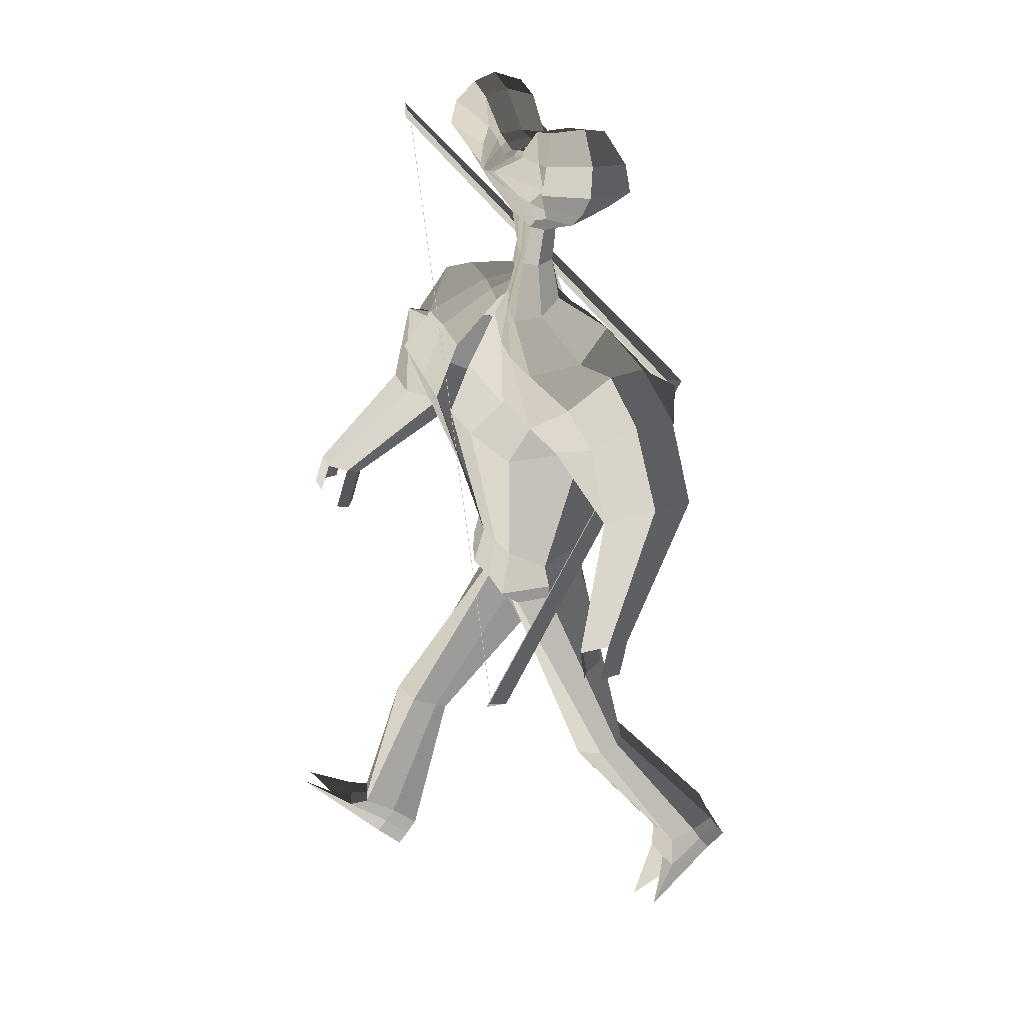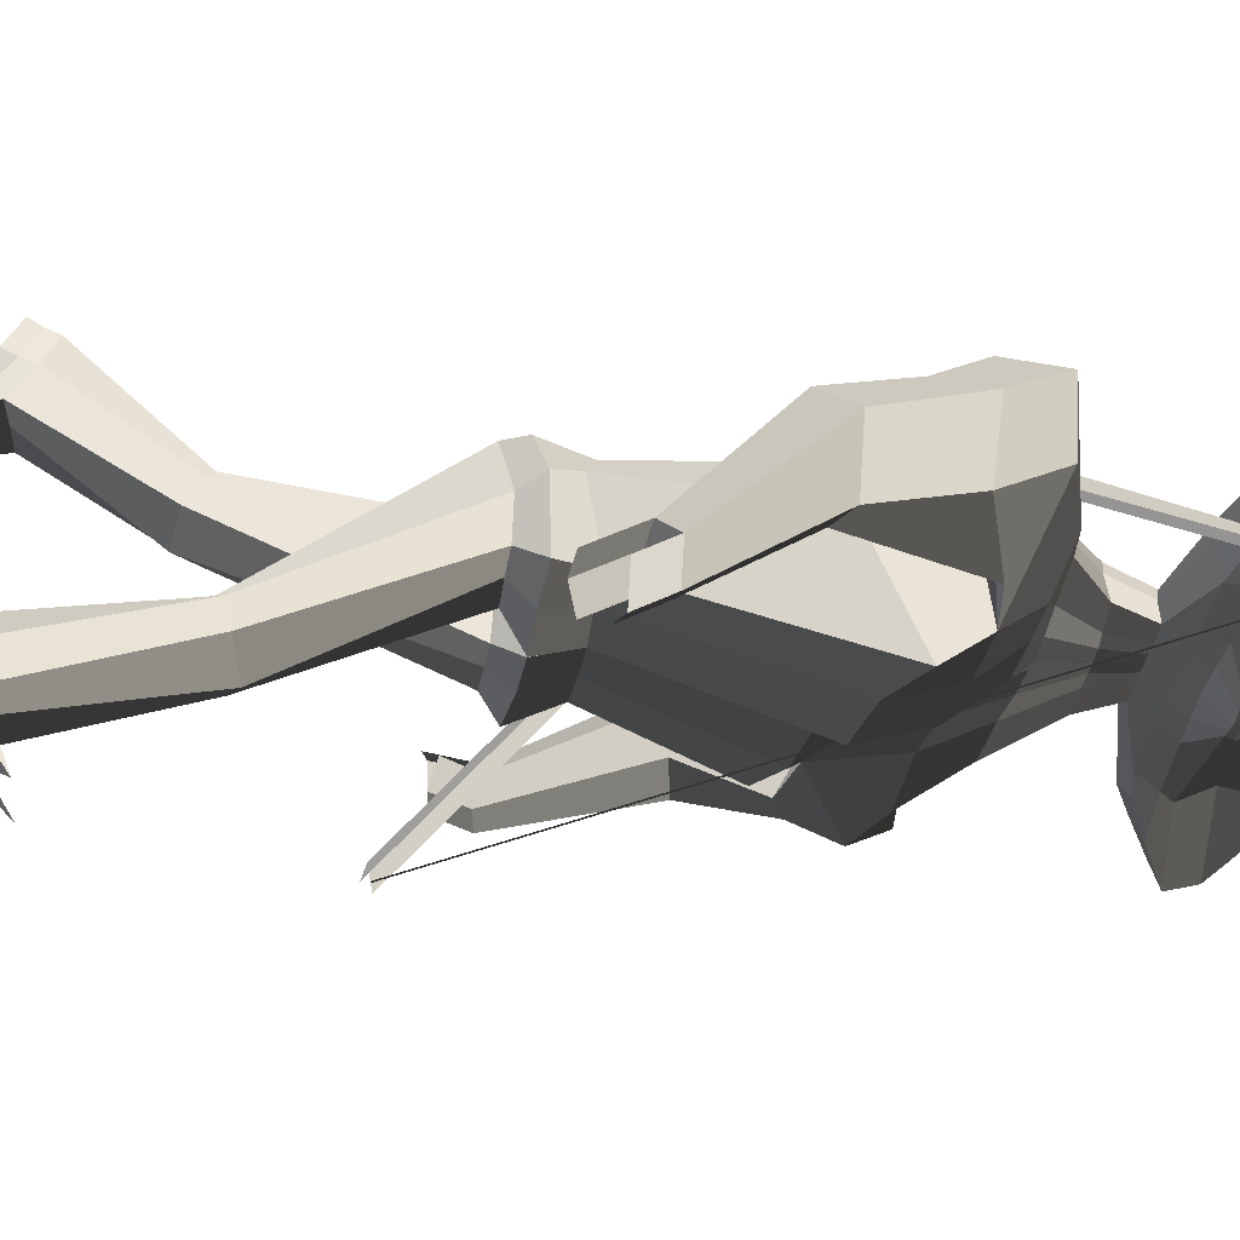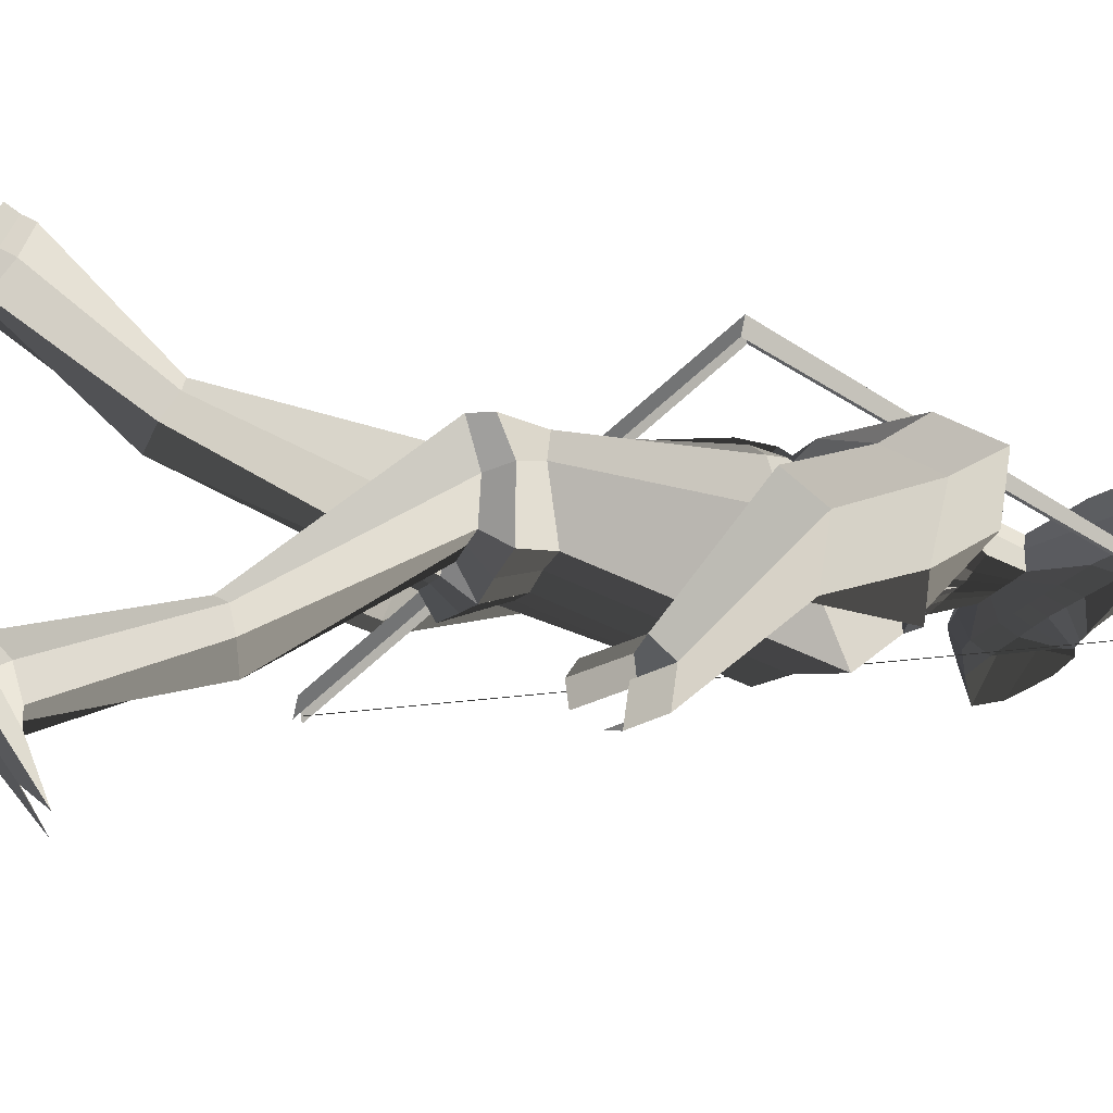
<metadata>
{"format":"obj","ext":"obj","renderer":"f3d","projection":"perspective","resolution":1024,"background":"white","views":[{"elev":18.9,"azim":76.4,"up":"+Z"},{"elev":-36.6,"azim":-97.4,"up":"+Y"},{"elev":-16.8,"azim":-105.4,"up":"+Y"}]}
</metadata>
<code>
o Cube
v -0.2119 -0.02595 0.4116
v -0.2119 0.04556 0.4116
v -0.2644 -0.03396 0.5654
v -0.2644 0.05509 0.5654
v -0.3317 -0.06532 0.4802
v -0.3317 0.08077 0.4802
v -0.322 -0.05626 0.5235
v -0.322 0.07438 0.5235
v -0.2675 -0.04411 0.4414
v -0.2675 0.06371 0.4414
v -0.1567 0.04967 0.3964
v -0.1567 -0.03007 0.3964
v -0.1719 0.05509 0.549
v -0.1719 -0.03396 0.549
v -0.1835 0.07401 0.4641
v -0.2071 -0.03051 0.4578
v -0.1679 0.06846 0.4985
v -0.168 -0.02927 0.4953
v -0.1701 -0.04411 0.4302
v -0.1701 0.06371 0.4302
v -0.07156 0.04967 0.394
v -0.07156 -0.03007 0.394
v -0.06832 0.04967 0.4962
v -0.06832 -0.03007 0.4962
v -0.08416 0.07401 0.4528
v -0.01939 -0.071 0.451
v -0.07589 0.06846 0.4854
v -0.07589 -0.03458 0.4854
v -0.07786 -0.04411 0.4234
v -0.07786 0.06371 0.4234
v -0.2395 0.01092 0.4056
v -0.298 0.01207 0.5771
v 0.01525 0.01763 0.4865
v -0.3731 0.003585 0.4821
v -0.3623 0.008357 0.5304
v -0.3015 0.01153 0.4389
v -0.1949 0.01207 0.5589
v -0.1779 0.01106 0.3887
v -0.07937 0.01106 0.5
v 0.01099 0.03767 0.3033
v 0.01099 -0.01627 0.3033
v -0.07069 0.0516 0.2989
v -0.0707 -0.0001033 0.304
v -0.02985 0.04288 0.3019
v -0.02986 -0.009079 0.3038
v -0.08094 0.02883 0.2953
v -0.02136 -0.01288 0.3591
v 0.01336 0.03297 0.3581
v -0.05607 -0.01214 0.36
v -0.06477 0.01248 0.3551
v -0.05607 0.03297 0.3601
v -0.02136 0.03297 0.3591
v 0.01336 -0.01288 0.3581
v 0.00778 0.06269 0.2303
v 0.007757 -0.02389 0.2397
v -0.1316 0.08711 0.2091
v -0.1317 0.006996 0.2512
v -0.06192 0.07752 0.2166
v -0.06199 -0.003227 0.2471
v -0.1491 0.04581 0.2217
v -0.006133 -0.1268 0.1295
v -0.006752 0.1054 0.04911
v 0.001029 0.08593 0.1467
v 0.0009851 -0.05441 0.2106
v -0.243 0.08861 0.1416
v -0.2432 -0.04653 0.229
v -0.121 0.08663 0.141
v -0.1212 -0.047 0.2239
v -0.2737 0.01389 0.1715
v -0.3697 0.05823 0.1207
v -0.3699 -0.0685 0.1942
v -0.19 0.05466 0.02046
v -0.1896 -0.1386 0.1508
v -0.4135 0.01184 0.1905
v -0.2123 -0.01328 0.1296
v -0.02411 0.1036 -0.2335
v -0.02426 -0.07444 -0.2332
v -0.02639 0.0173 -0.2518
v -0.1294 0.08468 -0.2373
v -0.1297 -0.0562 -0.2273
v -0.1742 0.0324 -0.2539
v -0.01332 -0.1636 0.03223
v -0.1921 -0.1888 0.08707
v -0.009117 0.1165 0.006476
v -0.191 0.05571 -0.005972
v -0.216 -0.01519 0.005791
v -0.3871 0.01017 0.05019
v -0.3873 -0.1241 0.105
v -0.2918 0.0438 0.01739
v -0.2921 -0.1597 0.1344
v -0.4309 -0.03514 0.1118
v -0.2654 -0.04946 0.08214
v -0.3518 -0.05275 -0.07722
v -0.405 -0.03004 -0.06737
v -0.3519 -0.1559 -0.04699
v -0.4051 -0.1686 -0.02652
v -0.4492 -0.0881 -0.02648
v -0.3085 -0.09994 -0.05634
v -0.414 -0.2468 -0.2285
v -0.4442 -0.2339 -0.2227
v -0.4141 -0.3068 -0.2112
v -0.4443 -0.314 -0.1996
v -0.4692 -0.268 -0.1997
v -0.3895 -0.2737 -0.2171
v 0.2399 -0.02595 0.3987
v 0.2399 0.04556 0.3987
v 0.3021 -0.03396 0.5493
v 0.3021 0.05509 0.5493
v 0.01359 0.04967 0.3916
v 0.01359 -0.03007 0.3916
v 0.01666 0.06112 0.4883
v 0.01638 -0.03007 0.4796
v 0.3639 -0.06532 0.4605
v 0.3639 0.08077 0.4605
v 0.01517 0.07292 0.4415
v 0.01538 -0.08072 0.4481
v 0.357 -0.05626 0.5042
v 0.357 0.07438 0.5042
v 0.01615 0.06846 0.4723
v 0.01615 -0.04411 0.4723
v 0.01438 -0.04411 0.4166
v 0.2973 -0.04411 0.4254
v 0.2973 0.06371 0.4254
v 0.01438 0.06371 0.4166
v 0.1839 0.04967 0.3867
v 0.1839 -0.03007 0.3867
v 0.2087 0.05509 0.5382
v 0.2087 -0.03396 0.5382
v 0.2149 0.07401 0.4527
v 0.2381 -0.03051 0.4452
v 0.2016 0.06846 0.488
v 0.2015 -0.02927 0.4848
v 0.1994 -0.04411 0.4197
v 0.1994 0.06371 0.4197
v 0.09873 0.04967 0.3892
v 0.09873 -0.03007 0.3892
v 0.102 0.04967 0.4914
v 0.102 -0.03007 0.4914
v 0.115 0.07401 0.4471
v 0.05027 -0.071 0.449
v 0.1089 0.06846 0.4802
v 0.1089 -0.03458 0.4802
v 0.1069 -0.04411 0.4181
v 0.1069 0.06371 0.4181
v 0.2671 0.01092 0.3912
v 0.3364 0.01207 0.5591
v 0.01794 0.01763 0.4864
v 0.4053 0.003585 0.46
v 0.3976 0.008357 0.5088
v 0.3311 0.01153 0.4209
v 0.2323 0.01207 0.5467
v 0.2046 0.01106 0.3778
v 0.1132 0.01106 0.4945
v 0.01059 0.03767 0.3033
v 0.01059 -0.01627 0.3033
v 0.09228 0.02395 0.2996
v 0.09227 -0.02894 0.2946
v 0.05144 0.03252 0.3016
v 0.05143 -0.0219 0.2993
v 0.1022 -0.003655 0.2907
v 0.04641 -0.01288 0.3572
v 0.0117 0.03297 0.3582
v 0.08113 -0.01352 0.3559
v 0.08953 0.009199 0.3507
v 0.08113 0.03297 0.3562
v 0.04641 0.03297 0.3572
v 0.0117 -0.01288 0.3582
v 0.009581 0.05402 0.2353
v 0.009559 -0.0355 0.2326
v 0.149 0.02109 0.243
v 0.149 -0.0577 0.2051
v 0.07932 0.03143 0.2416
v 0.07926 -0.05311 0.2133
v 0.1659 -0.01371 0.2149
v -0.00598 -0.1048 0.09103
v -0.006813 0.1326 0.07318
v 0.001228 0.0831 0.1702
v 0.001139 -0.05869 0.1867
v 0.257 0.07726 0.2122
v 0.2568 -0.05666 0.1342
v 0.135 0.07614 0.2133
v 0.1348 -0.06169 0.1368
v 0.2864 0.02267 0.1585
v 0.3811 0.1029 0.1701
v 0.381 -0.02385 0.1065
v 0.197 0.175 0.1112
v 0.1974 -0.0418 0.02493
v 0.427 0.0348 0.1719
v 0.2225 0.04643 0.1185
v -0.02419 0.1034 -0.2332
v -0.02426 -0.07444 -0.2332
v -0.02639 0.0173 -0.2518
v 0.1003 0.08295 -0.2277
v 0.1 -0.05542 -0.2385
v 0.1445 -8.611e-05 -0.2538
v -0.01328 -0.1382 0.004537
v 0.1949 -0.07937 -0.03316
v -0.009231 0.1383 0.01885
v 0.1957 0.1823 0.06029
v 0.2175 0.04561 -0.01736
v 0.3927 0.1523 0.08205
v 0.3926 0.01411 0.04011
v 0.2975 0.1873 0.1145
v 0.2972 -0.02285 0.01078
v 0.4386 0.07564 0.08968
v 0.2714 0.08209 0.06775
v 0.3479 0.1677 -0.07677
v 0.4021 0.1833 -0.06051
v 0.3478 0.05627 -0.09692
v 0.4019 0.03556 -0.08716
v 0.4475 0.1093 -0.05472
v 0.305 0.1158 -0.07767
v 0.3971 0.0627 -0.3009
v 0.4278 0.07167 -0.2919
v 0.3971 0.0009417 -0.3112
v 0.4277 -0.0108 -0.3056
v 0.4536 0.03047 -0.2874
v 0.3728 0.03306 -0.3009
v -0.0251 0.1078 -0.2951
v -0.02521 -0.09313 -0.2936
v -0.0278 0.01798 -0.2894
v -0.1528 0.09145 -0.3058
v -0.1541 -0.06453 -0.2845
v -0.179 0.02779 -0.2902
v -0.02521 0.1077 -0.2939
v -0.02521 -0.09332 -0.2939
v -0.0278 0.01798 -0.2894
v 0.1261 0.07442 -0.2816
v 0.1253 -0.0754 -0.3059
v 0.1512 0.006405 -0.2892
v -0.05288 0.01746 -0.3215
v -0.05046 0.1035 -0.3286
v -0.1382 0.092 -0.3382
v -0.05058 -0.05309 -0.3258
v -0.139 -0.04106 -0.3227
v -0.1487 0.02046 -0.3215
v -0.07724 -0.1598 -0.6053
v -0.09044 -0.1392 -0.6185
v -0.1475 -0.1409 -0.6134
v -0.07608 -0.2038 -0.5907
v -0.164 -0.19 -0.5903
v -0.1733 -0.1554 -0.6001
v -0.09382 -0.2455 -0.8332
v -0.09033 -0.2027 -0.8612
v -0.179 -0.2063 -0.8513
v -0.0967 -0.2974 -0.807
v -0.1813 -0.283 -0.8109
v -0.1899 -0.2384 -0.8252
v 0.008122 0.01764 -0.3241
v 0.01053 0.1036 -0.3263
v 0.1112 0.08792 -0.3128
v 0.01043 -0.05306 -0.3286
v 0.1105 -0.04182 -0.3318
v 0.1206 0.01455 -0.3227
v 0.02949 0.1484 -0.6281
v 0.04709 0.1712 -0.6202
v 0.1179 0.1582 -0.6217
v 0.03122 0.1099 -0.653
v 0.1314 0.1144 -0.6434
v 0.142 0.1428 -0.6228
v 0.04652 0.2969 -0.8179
v 0.04887 0.3432 -0.7969
v 0.149 0.3319 -0.7969
v 0.05021 0.2487 -0.8504
v 0.1491 0.2559 -0.8389
v 0.1588 0.2936 -0.8118
v 0.3721 0.05711 -0.3713
v 0.4028 0.06607 -0.3623
v 0.4285 0.02488 -0.3579
v 0.3844 0.01224 -0.3625
v 0.4151 0.0004961 -0.357
v 0.3601 0.04436 -0.3522
v -0.4004 -0.3251 -0.2571
v -0.4305 -0.3323 -0.2455
v -0.4555 -0.2863 -0.2456
v -0.3943 -0.2722 -0.2951
v -0.4245 -0.2593 -0.2893
v -0.3698 -0.2991 -0.2837
v -0.09933 -0.2754 -0.8757
v -0.09375 -0.2345 -0.9061
v -0.1817 -0.233 -0.897
v -0.1442 -0.4126 -0.7736
v -0.1905 -0.3936 -0.7788
v -0.1942 -0.2617 -0.8692
v 0.04862 0.319 -0.8612
v 0.04765 0.364 -0.8368
v 0.1471 0.3592 -0.835
v 0.09822 0.1961 -0.9717
v 0.1605 0.217 -0.9629
v 0.1603 0.3242 -0.8531
v 0.1601 0.3071 -0.8326
v 0.1476 0.3437 -0.8149
v 0.0481 0.3509 -0.8163
v 0.04797 0.3073 -0.8393
v 0.05981 0.2432 -0.8902
v 0.1599 0.2538 -0.8829
v -0.1793 -0.2189 -0.8754
v -0.09121 -0.2191 -0.8846
v -0.1917 -0.25 -0.8475
v -0.1911 -0.312 -0.8112
v -0.104 -0.3289 -0.8144
v -0.0962 -0.2597 -0.8549
v 0.05616 0.04967 0.3904
v 0.05616 -0.03007 0.3904
v 0.05932 0.0554 0.4899
v 0.05918 -0.03007 0.4855
v 0.0651 0.07347 0.4443
v 0.03283 -0.07586 0.4486
v 0.0625 0.06846 0.4762
v 0.0625 -0.03935 0.4762
v 0.06063 -0.04411 0.4174
v 0.06063 0.06371 0.4174
v 0.06559 0.01434 0.4905
v 0.03101 0.03714 0.3027
v 0.03101 -0.01715 0.3023
v 0.02906 0.03297 0.3577
v 0.02906 -0.01288 0.3577
v 0.04444 0.04762 0.2372
v 0.04441 -0.04288 0.2252
v 0.06799 0.07729 0.2047
v 0.06784 -0.06228 0.1504
v 0.09542 0.1592 0.09861
v 0.09592 -0.06653 0.04587
v 0.03816 0.09272 -0.2324
v 0.03807 -0.06688 -0.2347
v 0.09311 0.15 0.02678
v 0.09123 -0.1241 -0.008465
v 0.05061 0.09439 -0.2907
v 0.05047 -0.08308 -0.2965
v 0.06076 0.09713 -0.323
v 0.06051 -0.04747 -0.3295
v 0.08242 0.1623 -0.6222
v 0.08073 0.08511 -0.6622
v 0.09901 0.338 -0.7969
v 0.09935 0.2526 -0.8442
v 0.09698 0.3611 -0.8355
v 0.1164 0.2429 -0.9289
v 0.1043 0.3215 -0.8571
v 0.1122 0.2493 -0.8891
v 0.09756 0.3466 -0.8154
v -0.02898 0.04967 0.3928
v -0.02898 -0.03007 0.3928
v -0.02583 0.0554 0.4923
v -0.02597 -0.03007 0.4879
v -0.03449 0.07347 0.4472
v -0.002006 -0.07586 0.4495
v -0.02987 0.06846 0.4789
v -0.02987 -0.03935 0.4789
v -0.03174 -0.04411 0.42
v -0.03174 0.06371 0.42
v -0.03206 0.01434 0.4932
v -0.009434 0.03842 0.3035
v -0.009435 -0.01461 0.3037
v -0.003999 0.03297 0.3586
v -0.003999 -0.01288 0.3586
v -0.02707 0.06604 0.2278
v -0.02711 -0.01799 0.2422
v -0.05998 0.08607 0.1432
v -0.06015 -0.05054 0.2179
v -0.09808 0.07583 0.03296
v -0.09766 -0.1329 0.1454
v -0.07697 0.09678 -0.2357
v -0.07726 -0.06338 -0.2322
v -0.1001 0.09843 0.005431
v -0.1023 -0.17 0.04891
v -0.0894 0.09805 -0.2979
v -0.08977 -0.08097 -0.2915
v -0.09448 0.09779 -0.3315
v -0.0948 -0.04738 -0.3248
v -0.1191 -0.1453 -0.6136
v -0.1205 -0.2243 -0.5774
v -0.1348 -0.2043 -0.8561
v -0.1377 -0.2901 -0.8104
v -0.1376 -0.2342 -0.9017
v -0.1593 -0.3604 -0.8098
v -0.1468 -0.2687 -0.8724
v -0.1493 -0.3192 -0.8108
v -0.135 -0.2193 -0.8802
f 38 12 1 31
f 37 32 3 14
f 18 14 3 7
f 35 32 4 8
f 20 11 2 10
f 17 15 6 8
f 36 34 6 10
f 19 16 5 9
f 13 17 8 4
f 34 35 8 6
f 16 18 7 5
f 12 19 9 1
f 31 36 10 2
f 15 20 10 6
f 25 30 20 15
f 22 29 19 12
f 26 28 18 16
f 23 27 17 13
f 29 26 16 19
f 27 25 15 17
f 30 21 11 20
f 28 24 14 18
f 39 37 14 24
f 47 49 43 45
f 355 47 45 353
f 348 344 24 28
f 350 341 21 30
f 347 345 25 27
f 349 346 26 29
f 343 347 27 23
f 346 348 28 26
f 342 349 29 22
f 345 350 30 25
f 49 50 46 43
f 23 13 37 39
f 1 9 36 31
f 5 7 35 34
f 9 5 34 36
f 51 52 44 42
f 7 3 32 35
f 13 4 32 37
f 11 38 31 2
f 42 44 58 56
f 352 40 54 356
f 46 42 56 60
f 50 51 42 46
f 354 48 40 352
f 341 109 48 354
f 38 11 51 50
f 11 21 52 51
f 12 38 50 49
f 342 22 47 355
f 22 12 49 47
f 356 54 63 358
f 59 57 66 68
f 353 45 59 357
f 45 43 57 59
f 358 63 62 360
f 68 66 71 73
f 359 68 73 361
f 56 58 67 65
f 357 59 68 359
f 71 74 91 88
f 365 83 80 363
f 74 70 87 91
f 65 67 72 70
f 192 190 225 227
f 362 76 219 366
f 86 85 79 81
f 364 84 76 362
f 83 86 81 80
f 73 75 86 83
f 360 62 84 364
f 75 72 85 86
f 361 73 83 365
f 87 89 93 94
f 91 87 94 97
f 70 72 89 87
f 72 75 92 89
f 75 73 90 92
f 73 71 88 90
f 96 97 103 102
f 95 96 102 101
f 92 90 95 98
f 89 92 98 93
f 90 88 96 95
f 88 91 97 96
f 104 101 102 103
f 99 104 103 100
f 97 94 100 103
f 94 93 99 100
f 98 95 101 104
f 93 98 104 99
f 152 145 105 126
f 151 128 107 146
f 132 117 107 128
f 149 118 108 146
f 134 123 106 125
f 131 118 114 129
f 150 123 114 148
f 133 122 113 130
f 127 108 118 131
f 148 114 118 149
f 130 113 117 132
f 126 105 122 133
f 145 106 123 150
f 129 114 123 134
f 139 129 134 144
f 136 126 133 143
f 140 130 132 142
f 137 127 131 141
f 143 133 130 140
f 141 131 129 139
f 144 134 125 135
f 142 132 128 138
f 153 138 128 151
f 161 159 157 163
f 317 315 159 161
f 310 142 138 306
f 312 144 135 303
f 309 141 139 307
f 311 143 140 308
f 305 137 141 309
f 308 140 142 310
f 304 136 143 311
f 307 139 144 312
f 163 157 160 164
f 137 153 151 127
f 105 145 150 122
f 113 148 149 117
f 122 150 148 113
f 165 156 158 166
f 117 149 146 107
f 127 151 146 108
f 125 106 145 152
f 156 170 172 158
f 314 318 168 154
f 164 160 156 165
f 316 314 154 162
f 303 316 162 109
f 152 164 165 125
f 125 165 166 135
f 126 163 164 152
f 304 317 161 136
f 136 161 163 126
f 318 320 177 168
f 173 182 180 171
f 315 319 173 159
f 159 173 171 157
f 320 322 176 177
f 182 187 185 180
f 321 323 187 182
f 170 179 181 172
f 319 321 182 173
f 185 202 205 188
f 327 325 194 197
f 188 205 201 184
f 179 184 186 181
f 78 77 220 221
f 193 195 230 228
f 200 195 193 199
f 326 324 190 198
f 197 194 195 200
f 187 197 200 189
f 322 326 198 176
f 189 200 199 186
f 323 327 197 187
f 201 208 207 203
f 205 211 208 201
f 184 201 203 186
f 186 203 206 189
f 189 206 204 187
f 187 204 202 185
f 210 216 217 211
f 209 215 216 210
f 206 212 209 204
f 203 207 212 206
f 204 209 210 202
f 202 210 211 205
f 216 215 218 213 214 217
f 211 217 214 208
f 208 214 213 207
f 212 218 215 209
f 207 213 218 212
f 366 219 232 368
f 224 222 233 236
f 228 230 254 251
f 230 229 253 254
f 191 192 227 226
f 80 81 224 223
f 363 80 223 367
f 324 193 228 328
f 195 194 229 230
f 81 79 222 224
f 325 191 226 329
f 76 78 221 219
f 231 234 240 237
f 368 232 238 370
f 221 220 234 231
f 367 223 235 369
f 219 221 231 232
f 223 224 236 235
f 241 242 248 247
f 238 237 243 244
f 369 235 241 371
f 232 231 237 238
f 235 236 242 241
f 236 233 239 242
f 294 293 286 285
f 300 299 284 283
f 242 239 245 248
f 370 238 244 372
f 237 240 246 243
f 371 241 247 373
f 251 254 260 257
f 254 253 259 260
f 328 228 251 330
f 226 227 249 252
f 329 226 252 331
f 227 225 250 249
f 333 258 264 335
f 258 255 261 264
f 330 251 257 332
f 252 249 255 258
f 331 252 258 333
f 249 250 256 255
f 292 291 290 287
f 378 298 280 374
f 255 256 262 261
f 260 259 265 266
f 257 260 266 263
f 332 257 263 334
f 214 217 269 268
f 213 214 268 267
f 215 218 272 270
f 215 216 271 270
f 103 102 274 275
f 102 101 273 274
f 99 104 278 276
f 100 99 276 277
f 376 375 283 284
f 374 376 284 281
f 338 290 289 337
f 336 287 290 338
f 377 300 283 375
f 295 294 285 288
f 299 297 281 284
f 340 292 287 336
f 298 302 279 280
f 291 296 289 290
f 339 295 288 337
f 302 301 282 279
f 335 264 295 339
f 266 265 296 291
f 334 263 292 340
f 264 261 294 295
f 263 266 291 292
f 261 262 293 294
f 243 246 301 302
f 244 243 302 298
f 248 245 297 299
f 373 247 300 377
f 372 244 298 378
f 247 248 299 300
f 262 334 340 293
f 265 335 339 296
f 296 339 337 289
f 293 340 336 286
f 286 336 338 285
f 285 338 337 288
f 256 332 334 262
f 253 331 333 259
f 250 330 332 256
f 259 333 335 265
f 229 329 331 253
f 225 328 330 250
f 194 325 329 229
f 190 324 328 225
f 175 196 327 323
f 186 199 326 322
f 199 193 324 326
f 196 191 325 327
f 169 178 321 319
f 178 175 323 321
f 181 186 322 320
f 155 169 319 315
f 172 181 320 318
f 110 167 317 304
f 135 166 316 303
f 166 158 314 316
f 158 172 318 314
f 115 307 312 124
f 110 304 311 121
f 116 308 310 120
f 111 305 309 119
f 121 311 308 116
f 119 309 307 115
f 124 312 303 109
f 120 310 306 112
f 167 155 315 317
f 245 372 378 297
f 246 373 377 301
f 301 377 375 282
f 280 279 376 374
f 279 282 375 376
f 297 378 374 281
f 240 371 373 246
f 239 370 372 245
f 234 369 371 240
f 220 367 369 234
f 233 368 370 239
f 77 363 367 220
f 222 366 368 233
f 61 361 365 82
f 72 360 364 85
f 85 364 362 79
f 79 362 366 222
f 82 365 363 77
f 55 357 359 64
f 64 359 361 61
f 67 358 360 72
f 41 353 357 55
f 110 342 355 53
f 21 341 354 52
f 52 354 352 44
f 44 352 356 58
f 115 124 350 345
f 110 121 349 342
f 116 120 348 346
f 111 119 347 343
f 121 116 346 349
f 119 115 345 347
f 124 109 341 350
f 120 112 344 348
f 53 355 353 41
f 351 39 24 344
f 343 23 39 351
f 60 56 65 69
f 57 60 69 66
f 43 46 60 57
f 69 65 70 74
f 66 69 74 71
f 313 306 138 153
f 305 313 153 137
f 160 174 170 156
f 174 183 179 170
f 171 180 183 174
f 157 171 174 160
f 183 188 184 179
f 180 185 188 183
f 111 147 313 305
f 147 112 306 313
f 58 356 358 67
f 111 343 351 33
f 33 351 344 112
o Plane.001_Bow
v 0.3348 -0.1446 -0.4217
v 0.3322 -0.1446 -0.4236
v -0.3284 -0.1446 0.4979
v -0.3311 -0.1446 0.496
v 0.01289 0.2654 0.04396
v -0.008354 0.2654 0.02864
v 0.3471 -0.1507 -0.4194
v 0.3258 -0.1507 -0.4347
v 0.001079 0.2981 0.03795
v 0.3364 -0.118 -0.4271
v -0.3215 -0.1507 0.5076
v -0.3427 -0.1507 0.4923
v -0.346 -0.1507 0.5192
f 379 380 382 381
f 387 384 386 388
f 383 387 388 385
f 391 390 384 387
f 389 391 387 383

</code>
